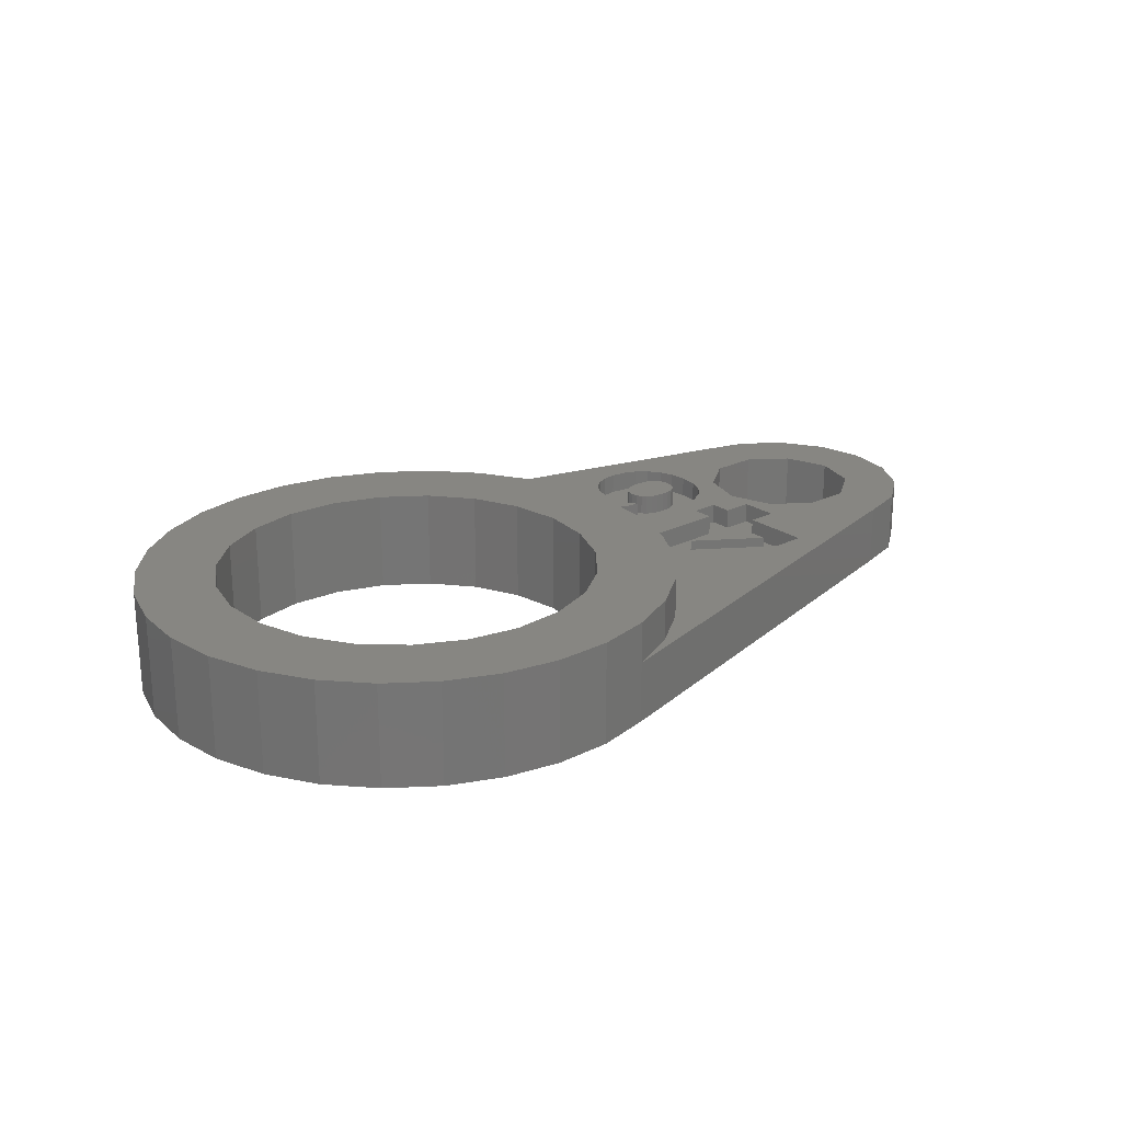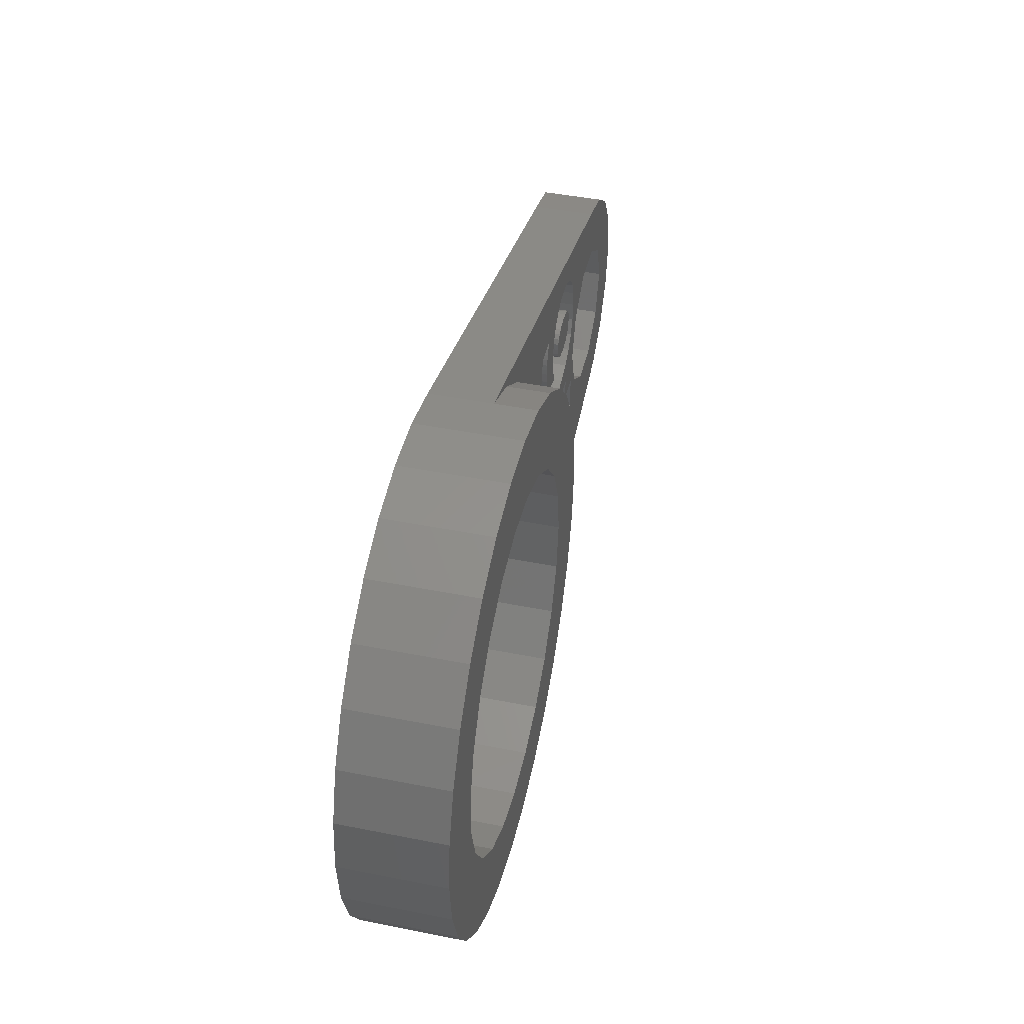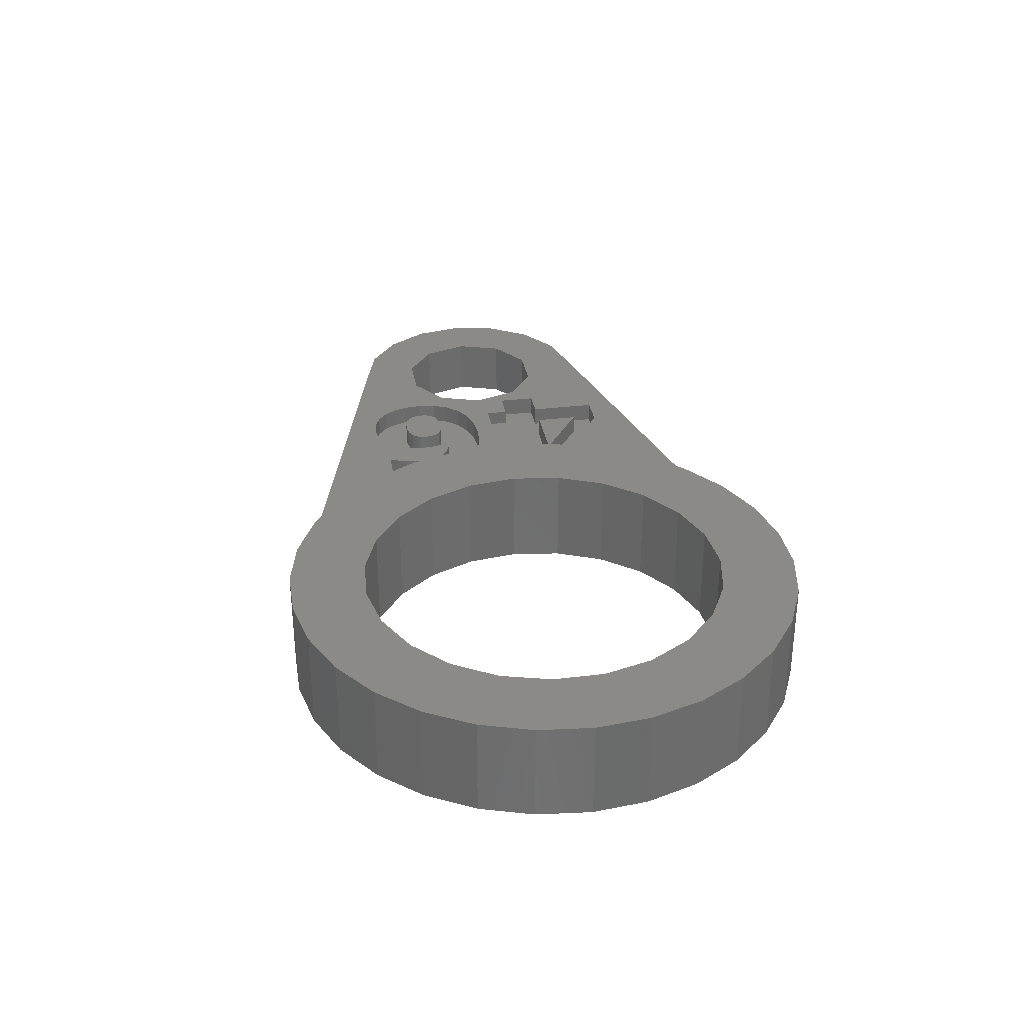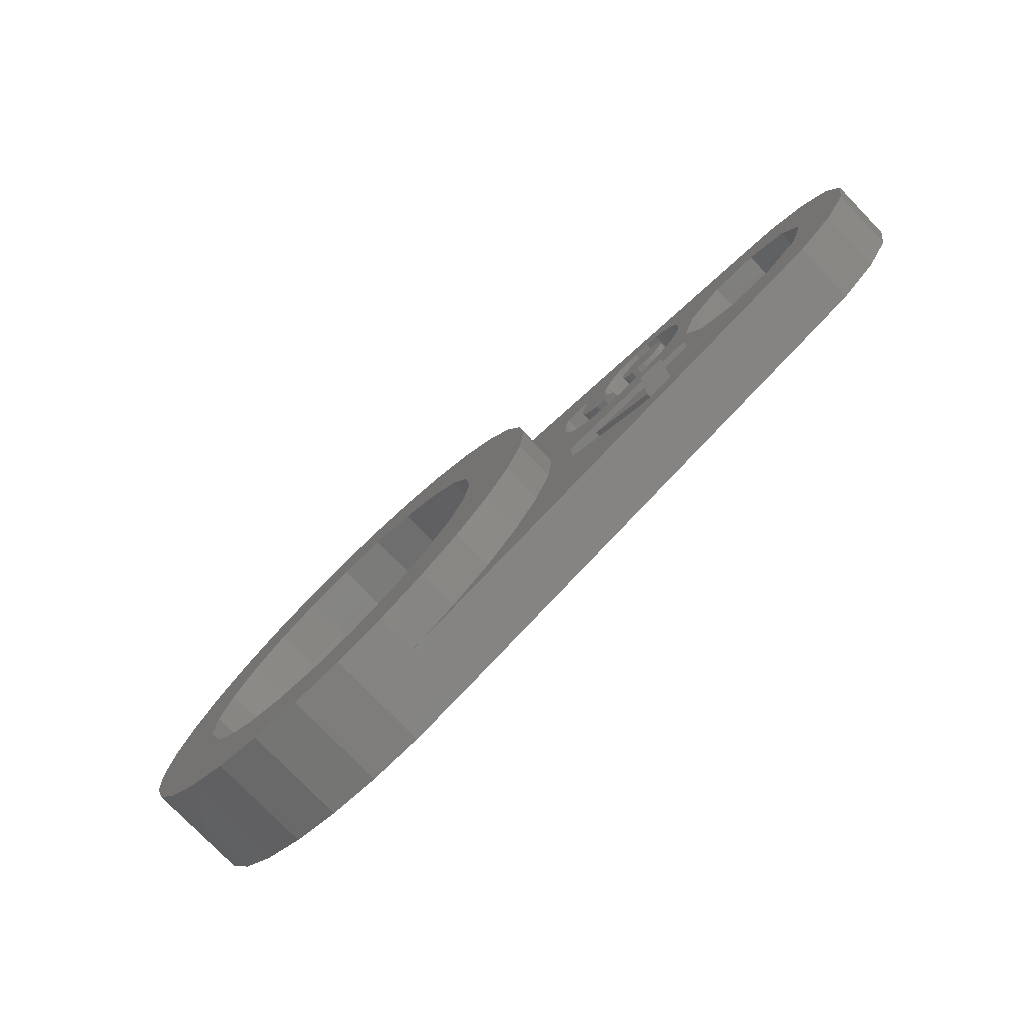
<metadata>
{"format":"stl","ext":"stl","renderer":"f3d","projection":"perspective","resolution":1024,"background":"white","views":[{"elev":22.8,"azim":-40.5,"up":"+Z"},{"elev":44.7,"azim":-77.0,"up":"+Y"},{"elev":32.1,"azim":-99.6,"up":"+Z"},{"elev":-77.7,"azim":44.1,"up":"+Y"}]}
</metadata>
<code>
# stl→obj: 320 verts, 644 faces
v 23.64 0 0
v 25.8 0 0
v 25.45 -1.864 0
v 23.07 -1.763 0
v 24.46 -3.477 0
v 25.45 1.864 0
v 23.07 1.763 0
v 22.94 -4.62 0
v 21.57 -2.853 0
v 21.12 -5.139 0
v 19.72 -2.853 0
v 18.22 -1.763 0
v 7.05 -1.975 0
v 17.64 0 0
v 6.255 -3.804 0
v 7.321 0 0
v 4.997 -5.351 0
v 3.189 -9.816 0
v 3.368 -6.5 0
v 1.49 -7.168 0
v 1.079 -10.26 0
v -0.4996 -7.304 0
v -1.079 -10.26 0
v -2.452 -6.898 0
v -3.189 -9.816 0
v -5.161 -8.938 0
v -4.222 -5.981 0
v -6.906 -7.67 0
v -5.679 -4.62 0
v -8.35 -6.067 0
v -6.715 -2.917 0
v -10.1 -2.146 0
v -9.429 -4.198 0
v 24.46 3.477 0
v 22.94 4.62 0
v 21.57 2.853 0
v 21.12 5.139 0
v 19.72 2.853 0
v 18.22 1.763 0
v 7.05 1.975 0
v 6.255 3.804 0
v 4.997 5.351 0
v 3.189 9.816 0
v 3.368 6.5 0
v 1.49 7.168 0
v 1.079 10.26 0
v -0.4996 7.304 0
v -1.079 10.26 0
v -2.452 6.898 0
v -3.189 9.816 0
v -5.161 8.938 0
v -4.222 5.981 0
v -6.906 7.67 0
v -5.679 4.62 0
v -8.35 6.067 0
v -6.715 2.917 0
v -10.1 2.146 0
v -7.253 0.9969 0
v -7.253 -0.9969 0
v -10.32 0 0
v -9.429 4.198 0
v -10.1 -2.146 4
v -9.429 -4.198 4
v -10.1 2.146 4
v -10.32 0 4
v 25.8 0 2.4
v 25.45 1.864 2.4
v 1.079 -10.26 4
v -1.079 -10.26 4
v -1.079 10.26 4
v 1.079 10.26 4
v -5.161 -8.938 4
v -6.906 -7.67 4
v -6.906 7.67 4
v -8.35 6.067 4
v 22.94 4.62 2.4
v 24.46 3.477 2.4
v 16.13 0.804 2.4
v 16.27 -0.2551 2.4
v 16.74 1.164 2.4
v 15.37 0.588 2.4
v 15.18 -0.2551 2.4
v 14.46 0.516 2.4
v 15.18 -1.12 2.4
v 13.52 0.6001 2.4
v 11.34 -1.12 2.4
v 12.73 0.8524 2.4
v 12.08 1.273 2.4
v 10.32 0 2.4
v 11.6 1.841 2.4
v 11.31 2.534 2.4
v 17.64 0 2.4
v 17.19 1.655 2.4
v 17.42 -1.12 2.4
v 16.27 -1.12 2.4
v 23.64 0 2.4
v 23.07 1.763 2.4
v 25.45 -1.864 2.4
v 23.07 -1.763 2.4
v 21.57 2.853 2.4
v 21.12 5.139 2.4
v 19.72 2.853 2.4
v 17.29 4.23 2.4
v 17.46 2.265 2.4
v 18.22 1.763 2.4
v 17.55 2.994 2.4
v 17.48 3.66 2.4
v 16.96 4.704 2.4
v 16.53 5.058 2.4
v 16.01 5.271 2.4
v 5.161 8.938 2.4
v 13.55 2.588 2.4
v 12.96 2.238 2.4
v 13.36 2.086 2.4
v 12.23 3.551 2.4
v 13.45 3.27 2.4
v 13.51 3.851 2.4
v 13.46 3.03 2.4
v 12.64 2.462 2.4
v 12.4 4.449 2.4
v 13.69 4.351 2.4
v 12.5 4.692 2.4
v 12.62 4.944 2.4
v 13.99 4.771 2.4
v 14.39 5.088 2.4
v 14.86 5.279 2.4
v 6.906 7.67 2.4
v 15.41 5.342 2.4
v 9.429 4.198 2.4
v 11.21 3.352 2.4
v 11.22 3.628 2.4
v 11.24 3.899 2.4
v 11.27 4.164 2.4
v 11.32 4.426 2.4
v 10.1 2.146 2.4
v 11.39 4.686 2.4
v 11.47 4.944 2.4
v 8.35 6.067 2.4
v 3.189 9.816 2.4
v 24.46 -3.477 2.4
v 22.94 -4.62 2.4
v 21.57 -2.853 2.4
v 21.12 -5.139 2.4
v 19.72 -2.853 2.4
v 17.42 -2.599 2.4
v 18.22 -1.763 2.4
v 16.27 -5.288 2.4
v 16.27 -2.599 2.4
v 10.1 -2.146 2.4
v 11.34 -2.859 2.4
v 9.429 -4.198 2.4
v 14.93 -5.288 2.4
v 8.35 -6.067 2.4
v 6.906 -7.67 2.4
v 5.161 -8.938 2.4
v 3.189 -9.816 2.4
v 13.73 2.191 2.4
v 13.86 2.007 2.4
v 13.63 2.384 2.4
v 13.5 2.803 2.4
v 12.42 2.756 2.4
v 12.33 4.217 2.4
v 12.28 3.991 2.4
v 12.24 3.769 2.4
v 12.28 3.119 2.4
v 16.12 3.744 2.4
v 16.59 3.01 2.4
v 16.56 3.263 2.4
v 16.32 3.63 2.4
v 16.47 3.47 2.4
v 16.12 2.281 2.4
v 16.56 2.759 2.4
v 16.32 2.395 2.4
v 16.47 2.554 2.4
v 15.85 3.812 2.4
v 15.85 2.213 2.4
v 15.53 3.835 2.4
v 15.53 2.19 2.4
v 15.21 3.812 2.4
v 15.21 2.213 2.4
v 14.94 3.744 2.4
v 14.94 2.281 2.4
v 14.5 3.263 2.4
v 14.74 3.63 2.4
v 14.47 3.01 2.4
v 14.59 3.47 2.4
v 14.5 2.759 2.4
v 14.74 2.395 2.4
v 14.59 2.554 2.4
v 15.18 -2.599 2.4
v 12.63 -2.599 2.4
v 15.18 -4.313 2.4
v 3.189 -9.816 4
v -3.189 -9.816 4
v -8.35 -6.067 4
v 3.189 9.816 4
v -5.161 8.938 4
v -3.189 9.816 4
v -9.429 4.198 4
v 10.1 -2.146 4
v 10.32 0 4
v 10.1 2.146 4
v 9.429 4.198 4
v 5.161 8.938 4
v 6.906 7.67 4
v 8.35 6.067 4
v 6.906 -7.67 4
v 5.161 -8.938 4
v 8.35 -6.067 4
v 9.429 -4.198 4
v 7.321 0 4
v 7.05 1.975 4
v 6.255 3.804 4
v 7.05 -1.975 4
v 4.997 5.351 4
v 3.368 6.5 4
v 1.49 7.168 4
v -0.4996 7.304 4
v -2.452 6.898 4
v -4.222 5.981 4
v -5.679 4.62 4
v -6.715 2.917 4
v 6.255 -3.804 4
v 4.997 -5.351 4
v 3.368 -6.5 4
v 1.49 -7.168 4
v -0.4996 -7.304 4
v -2.452 -6.898 4
v -4.222 -5.981 4
v -5.679 -4.62 4
v -6.715 -2.917 4
v -7.253 -0.9969 4
v -7.253 0.9969 4
v 11.22 3.628 1.6
v 12.23 3.551 1.6
v 12.24 3.769 1.6
v 11.6 1.841 1.6
v 12.08 1.273 1.6
v 11.24 3.899 1.6
v 12.28 3.991 1.6
v 11.32 4.426 1.6
v 12.33 4.217 1.6
v 11.47 4.944 1.6
v 12.5 4.692 1.6
v 12.62 4.944 1.6
v 12.4 4.449 1.6
v 11.39 4.686 1.6
v 11.27 4.164 1.6
v 11.21 3.352 1.6
v 11.31 2.534 1.6
v 14.47 3.01 1.6
v 13.73 2.191 1.6
v 13.86 2.007 1.6
v 14.59 3.47 1.6
v 13.51 3.851 1.6
v 14.5 3.263 1.6
v 13.46 3.03 1.6
v 13.45 3.27 1.6
v 13.63 2.384 1.6
v 13.55 2.588 1.6
v 13.5 2.803 1.6
v 16.56 3.263 1.6
v 17.55 2.994 1.6
v 17.48 3.66 1.6
v 16.47 3.47 1.6
v 17.29 4.23 1.6
v 16.59 3.01 1.6
v 16.32 3.63 1.6
v 16.96 4.704 1.6
v 16.56 2.759 1.6
v 17.46 2.265 1.6
v 16.47 2.554 1.6
v 16.12 3.744 1.6
v 16.53 5.058 1.6
v 15.85 3.812 1.6
v 16.01 5.271 1.6
v 15.53 3.835 1.6
v 15.41 5.342 1.6
v 15.21 3.812 1.6
v 14.86 5.279 1.6
v 14.39 5.088 1.6
v 14.94 3.744 1.6
v 13.99 4.771 1.6
v 14.74 3.63 1.6
v 13.69 4.351 1.6
v 14.46 0.516 1.6
v 13.52 0.6001 1.6
v 13.36 2.086 1.6
v 12.73 0.8524 1.6
v 12.96 2.238 1.6
v 12.64 2.462 1.6
v 12.42 2.756 1.6
v 12.28 3.119 1.6
v 17.19 1.655 1.6
v 16.32 2.395 1.6
v 16.74 1.164 1.6
v 16.12 2.281 1.6
v 15.85 2.213 1.6
v 16.13 0.804 1.6
v 15.53 2.19 1.6
v 15.37 0.588 1.6
v 15.21 2.213 1.6
v 14.94 2.281 1.6
v 14.74 2.395 1.6
v 14.59 2.554 1.6
v 14.5 2.759 1.6
v 15.18 -1.12 1.6
v 12.63 -2.599 1.6
v 15.18 -2.599 1.6
v 11.34 -1.12 1.6
v 16.27 -1.12 1.6
v 16.27 -0.2551 1.6
v 16.27 -2.599 1.6
v 15.18 -0.2551 1.6
v 15.18 -4.313 1.6
v 16.27 -5.288 1.6
v 14.93 -5.288 1.6
v 11.34 -2.859 1.6
v 17.42 -2.599 1.6
v 17.42 -1.12 1.6
f 1 2 3
f 4 3 5
f 2 1 6
f 7 6 1
f 3 4 1
f 8 4 5
f 8 9 4
f 10 9 8
f 10 11 9
f 10 12 11
f 13 14 12
f 15 12 10
f 14 13 16
f 12 15 13
f 10 17 15
f 18 17 10
f 17 18 19
f 18 20 19
f 21 20 18
f 21 22 20
f 23 22 21
f 23 24 22
f 25 24 23
f 26 24 25
f 24 26 27
f 28 27 26
f 27 28 29
f 30 29 28
f 29 30 31
f 32 31 33
f 33 31 30
f 6 7 34
f 7 35 34
f 36 35 7
f 36 37 35
f 38 37 36
f 39 37 38
f 40 14 16
f 14 40 39
f 41 39 40
f 39 41 37
f 42 37 41
f 43 42 44
f 42 43 37
f 45 43 44
f 45 46 43
f 47 46 45
f 47 48 46
f 49 48 47
f 49 50 48
f 51 49 52
f 49 51 50
f 53 52 54
f 55 54 56
f 52 53 51
f 57 56 58
f 31 32 59
f 54 55 53
f 60 59 32
f 56 61 55
f 59 60 58
f 56 57 61
f 58 60 57
f 33 62 32
f 62 33 63
f 60 64 57
f 64 60 65
f 66 6 67
f 6 66 2
f 32 65 60
f 65 32 62
f 23 68 69
f 68 23 21
f 46 70 71
f 70 46 48
f 28 72 73
f 72 28 26
f 55 74 53
f 74 55 75
f 34 76 77
f 76 34 35
f 67 34 77
f 34 67 6
f 78 79 80
f 81 79 78
f 81 82 79
f 83 82 81
f 83 84 82
f 85 84 83
f 86 85 87
f 86 87 88
f 85 86 84
f 89 88 90
f 88 89 86
f 89 90 91
f 80 92 93
f 79 92 80
f 92 79 94
f 94 79 95
f 96 66 67
f 97 67 77
f 66 96 98
f 99 98 96
f 67 97 96
f 76 97 77
f 76 100 97
f 101 100 76
f 101 102 100
f 103 102 101
f 104 105 106
f 102 106 105
f 102 107 106
f 102 103 107
f 101 108 103
f 101 109 108
f 101 110 109
f 111 110 101
f 112 113 114
f 115 116 117
f 118 119 113
f 120 117 121
f 122 121 123
f 124 123 121
f 125 123 124
f 126 123 125
f 127 123 126
f 127 126 128
f 129 130 131
f 129 131 132
f 129 132 133
f 129 133 134
f 130 135 89
f 129 134 136
f 129 136 137
f 130 129 135
f 137 138 129
f 123 127 137
f 110 111 128
f 137 127 138
f 128 111 127
f 111 101 139
f 98 99 140
f 99 141 140
f 142 141 99
f 142 143 141
f 144 143 142
f 145 144 146
f 93 105 104
f 105 93 92
f 94 146 92
f 145 146 94
f 147 144 145
f 147 145 148
f 144 147 143
f 89 91 130
f 149 86 89
f 86 149 150
f 151 150 149
f 150 151 152
f 153 152 151
f 154 152 153
f 155 152 154
f 152 155 147
f 147 155 143
f 143 155 156
f 157 114 158
f 159 114 157
f 112 114 159
f 113 112 160
f 113 160 118
f 161 118 116
f 120 121 122
f 117 120 162
f 117 162 163
f 117 163 164
f 117 164 115
f 116 115 165
f 116 165 161
f 118 161 119
f 166 167 168
f 169 168 170
f 171 167 166
f 168 169 166
f 167 171 172
f 173 172 171
f 172 173 174
f 175 171 166
f 175 176 171
f 177 176 175
f 177 178 176
f 179 178 177
f 179 180 178
f 181 180 179
f 181 182 180
f 183 181 184
f 181 185 182
f 183 184 186
f 187 182 185
f 181 183 185
f 182 187 188
f 188 187 189
f 190 191 192
f 68 156 193
f 21 156 68
f 156 21 18
f 26 194 72
f 194 26 25
f 30 63 33
f 63 30 195
f 37 139 101
f 139 37 43
f 139 71 196
f 46 139 43
f 139 46 71
f 35 101 76
f 101 35 37
f 50 197 198
f 197 50 51
f 48 198 70
f 198 48 50
f 51 74 197
f 74 51 53
f 61 75 55
f 75 61 199
f 57 199 61
f 199 57 64
f 18 143 156
f 143 18 10
f 8 140 141
f 140 8 5
f 98 2 66
f 2 98 3
f 25 69 194
f 69 25 23
f 28 195 30
f 195 28 73
f 10 141 143
f 141 10 8
f 140 3 98
f 3 140 5
f 200 89 201
f 89 200 149
f 202 129 203
f 129 202 135
f 201 135 202
f 135 201 89
f 127 204 205
f 204 127 111
f 203 138 206
f 138 203 129
f 155 207 208
f 207 155 154
f 209 151 210
f 151 209 153
f 211 201 202
f 212 202 203
f 201 211 200
f 213 203 206
f 214 200 211
f 200 214 210
f 202 212 211
f 215 206 205
f 203 213 212
f 215 205 204
f 206 215 213
f 204 216 215
f 196 216 204
f 196 217 216
f 71 217 196
f 71 218 217
f 70 218 71
f 70 219 218
f 198 219 70
f 197 219 198
f 219 197 220
f 74 220 197
f 220 74 221
f 75 221 74
f 221 75 222
f 64 222 199
f 199 222 75
f 223 210 214
f 210 223 209
f 224 209 223
f 209 224 207
f 207 224 208
f 225 208 224
f 225 193 208
f 226 193 225
f 226 68 193
f 227 68 226
f 227 69 68
f 228 69 227
f 228 194 69
f 72 228 229
f 228 72 194
f 73 229 230
f 195 230 231
f 229 73 72
f 62 231 232
f 222 64 233
f 230 195 73
f 65 233 64
f 231 63 195
f 233 65 232
f 231 62 63
f 232 65 62
f 111 196 204
f 196 111 139
f 156 208 193
f 208 156 155
f 207 153 209
f 153 207 154
f 210 149 200
f 149 210 151
f 206 127 205
f 127 206 138
f 16 212 40
f 212 16 211
f 232 58 233
f 58 232 59
f 47 217 218
f 217 47 45
f 20 227 226
f 227 20 22
f 19 226 225
f 226 19 20
f 41 215 42
f 215 41 213
f 40 213 41
f 213 40 212
f 44 215 216
f 215 44 42
f 54 220 221
f 220 54 52
f 52 219 220
f 219 52 49
f 27 230 229
f 230 27 29
f 45 216 217
f 216 45 44
f 222 54 221
f 54 222 56
f 233 56 222
f 56 233 58
f 49 218 219
f 218 49 47
f 13 211 16
f 211 13 214
f 231 59 232
f 59 231 31
f 15 214 13
f 214 15 223
f 24 229 228
f 229 24 27
f 17 225 224
f 225 17 19
f 230 31 231
f 31 230 29
f 17 223 15
f 223 17 224
f 22 228 227
f 228 22 24
f 1 97 7
f 97 1 96
f 92 39 105
f 39 92 14
f 9 144 142
f 144 9 11
f 38 100 102
f 100 38 36
f 36 97 100
f 97 36 7
f 39 102 105
f 102 39 38
f 4 142 99
f 142 4 9
f 4 96 1
f 96 4 99
f 11 146 144
f 146 11 12
f 146 14 92
f 14 146 12
f 234 235 236
f 235 237 238
f 239 236 240
f 241 240 242
f 243 244 245
f 243 246 244
f 247 246 243
f 246 247 242
f 241 242 247
f 240 241 248
f 240 248 239
f 236 239 234
f 235 234 249
f 235 249 250
f 235 250 237
f 251 252 253
f 254 255 256
f 257 256 258
f 256 259 252
f 256 255 258
f 256 260 259
f 256 261 260
f 256 257 261
f 262 263 264
f 265 264 266
f 263 262 267
f 268 266 269
f 263 270 271
f 272 271 270
f 270 263 267
f 273 269 274
f 264 265 262
f 266 268 265
f 269 273 268
f 275 274 276
f 274 275 273
f 276 277 275
f 278 277 276
f 278 279 277
f 280 279 278
f 281 279 280
f 279 281 282
f 283 282 281
f 282 283 284
f 285 284 283
f 284 285 254
f 255 254 285
f 252 251 256
f 251 253 286
f 253 287 286
f 288 287 253
f 289 288 290
f 288 289 287
f 238 290 291
f 238 291 292
f 238 292 293
f 290 238 289
f 238 293 235
f 271 272 294
f 295 294 272
f 294 295 296
f 297 296 295
f 298 296 297
f 296 298 299
f 300 299 298
f 300 301 299
f 302 301 300
f 303 301 302
f 286 303 304
f 286 304 305
f 286 305 306
f 303 286 301
f 286 306 251
f 307 308 309
f 308 307 310
f 307 311 312
f 311 307 313
f 307 312 314
f 313 307 309
f 315 313 309
f 313 315 316
f 315 317 316
f 308 317 315
f 318 308 310
f 308 318 317
f 311 319 320
f 319 311 313
f 264 103 266
f 103 264 107
f 266 108 269
f 108 266 103
f 274 108 109
f 108 274 269
f 276 109 110
f 109 276 274
f 278 110 128
f 110 278 276
f 280 128 126
f 128 280 278
f 281 126 125
f 126 281 280
f 283 125 124
f 125 283 281
f 121 283 124
f 283 121 285
f 117 285 121
f 285 117 255
f 116 255 117
f 255 116 258
f 118 258 116
f 258 118 257
f 160 257 118
f 257 160 261
f 112 261 160
f 261 112 260
f 159 260 112
f 260 159 259
f 157 259 159
f 259 157 252
f 158 252 157
f 252 158 253
f 288 158 114
f 158 288 253
f 290 114 113
f 114 290 288
f 291 113 119
f 113 291 290
f 291 161 292
f 161 291 119
f 292 165 293
f 165 292 161
f 293 115 235
f 115 293 165
f 235 164 236
f 164 235 115
f 236 163 240
f 163 236 164
f 240 162 242
f 162 240 163
f 242 120 246
f 120 242 162
f 246 122 244
f 122 246 120
f 244 123 245
f 123 244 122
f 243 123 137
f 123 243 245
f 136 243 137
f 243 136 247
f 134 247 136
f 247 134 241
f 133 241 134
f 241 133 248
f 132 248 133
f 248 132 239
f 131 239 132
f 239 131 234
f 130 234 131
f 234 130 249
f 91 249 130
f 249 91 250
f 90 250 91
f 250 90 237
f 88 237 90
f 237 88 238
f 289 88 87
f 88 289 238
f 287 87 85
f 87 287 289
f 286 85 83
f 85 286 287
f 301 83 81
f 83 301 286
f 299 81 78
f 81 299 301
f 296 78 80
f 78 296 299
f 296 93 294
f 93 296 80
f 294 104 271
f 104 294 93
f 271 106 263
f 106 271 104
f 263 107 264
f 107 263 106
f 174 270 172
f 270 174 272
f 173 272 174
f 272 173 295
f 297 173 171
f 173 297 295
f 298 171 176
f 171 298 297
f 300 176 178
f 176 300 298
f 302 178 180
f 178 302 300
f 303 180 182
f 180 303 302
f 304 182 188
f 182 304 303
f 304 189 305
f 189 304 188
f 305 187 306
f 187 305 189
f 306 185 251
f 185 306 187
f 251 183 256
f 183 251 185
f 256 186 254
f 186 256 183
f 254 184 284
f 184 254 186
f 282 184 181
f 184 282 284
f 279 181 179
f 181 279 282
f 277 179 177
f 179 277 279
f 275 177 175
f 177 275 277
f 273 175 166
f 175 273 275
f 268 166 169
f 166 268 273
f 170 268 169
f 268 170 265
f 168 265 170
f 265 168 262
f 167 262 168
f 262 167 267
f 172 267 167
f 267 172 270
f 311 79 312
f 79 311 95
f 314 79 82
f 79 314 312
f 84 314 82
f 314 84 307
f 310 84 86
f 84 310 307
f 150 310 86
f 310 150 318
f 317 150 152
f 150 317 318
f 316 152 147
f 152 316 317
f 316 148 313
f 148 316 147
f 319 148 145
f 148 319 313
f 319 94 320
f 94 319 145
f 311 94 95
f 94 311 320
f 308 192 191
f 192 308 315
f 309 191 190
f 191 309 308
f 192 309 190
f 309 192 315

</code>
